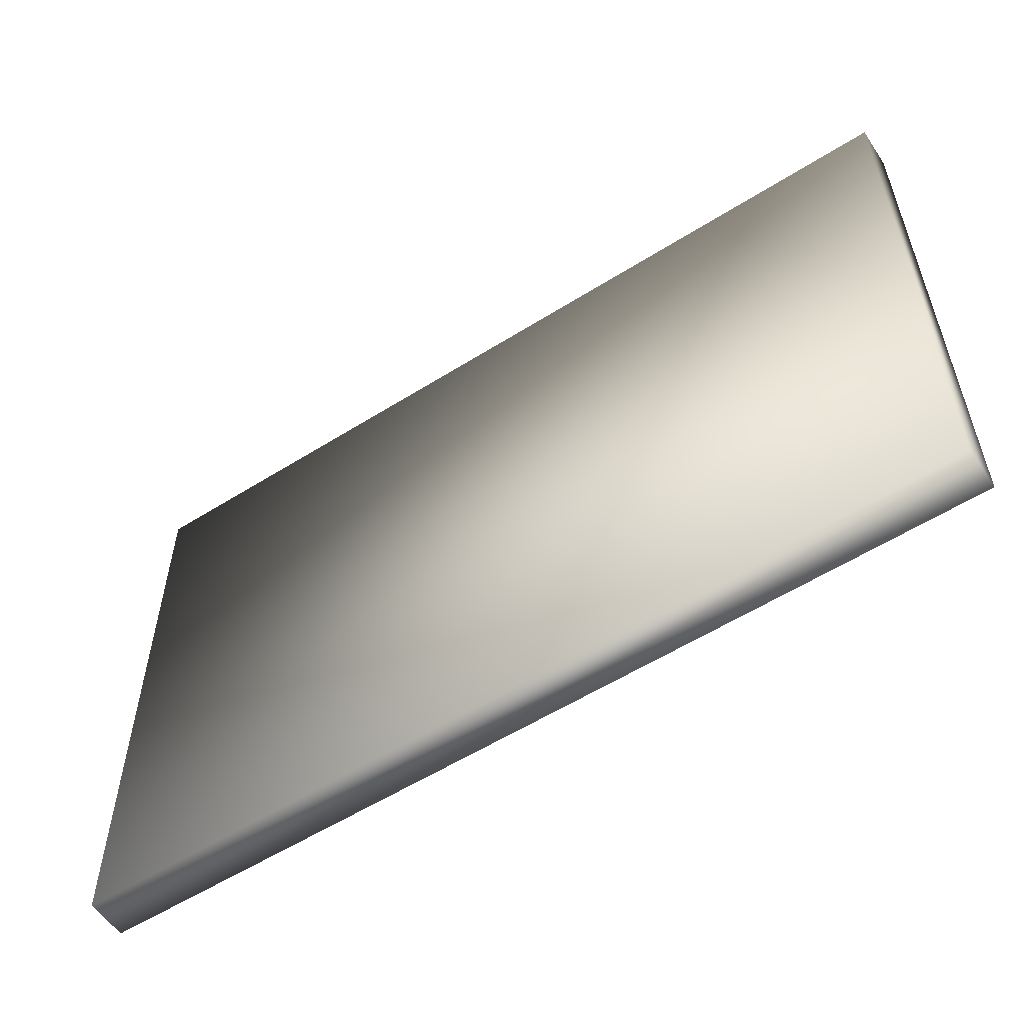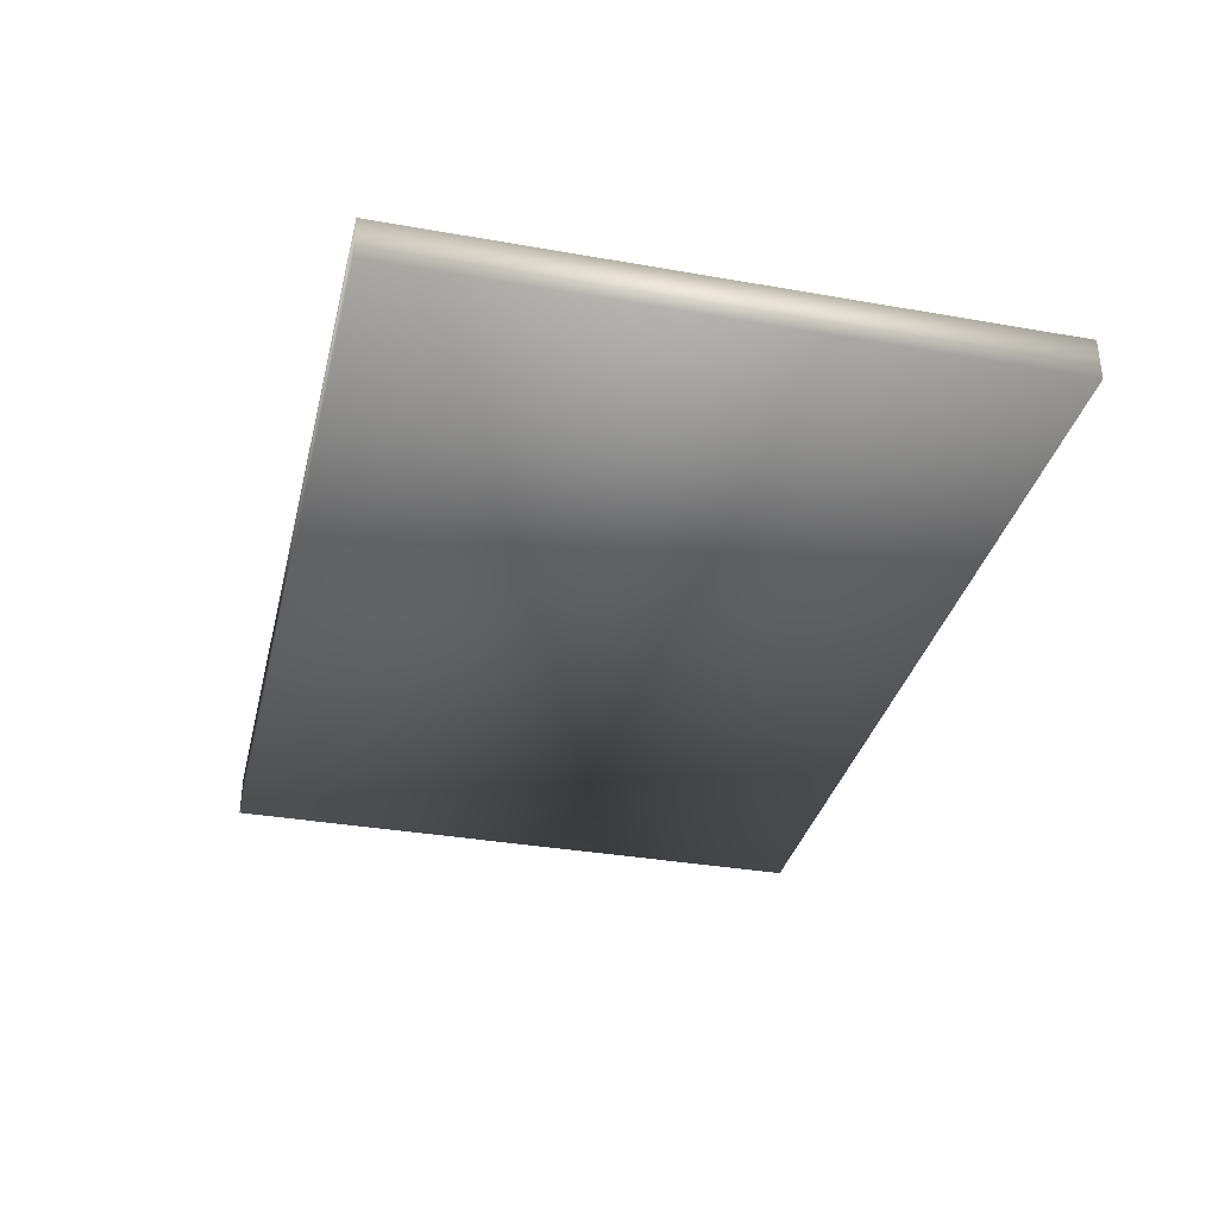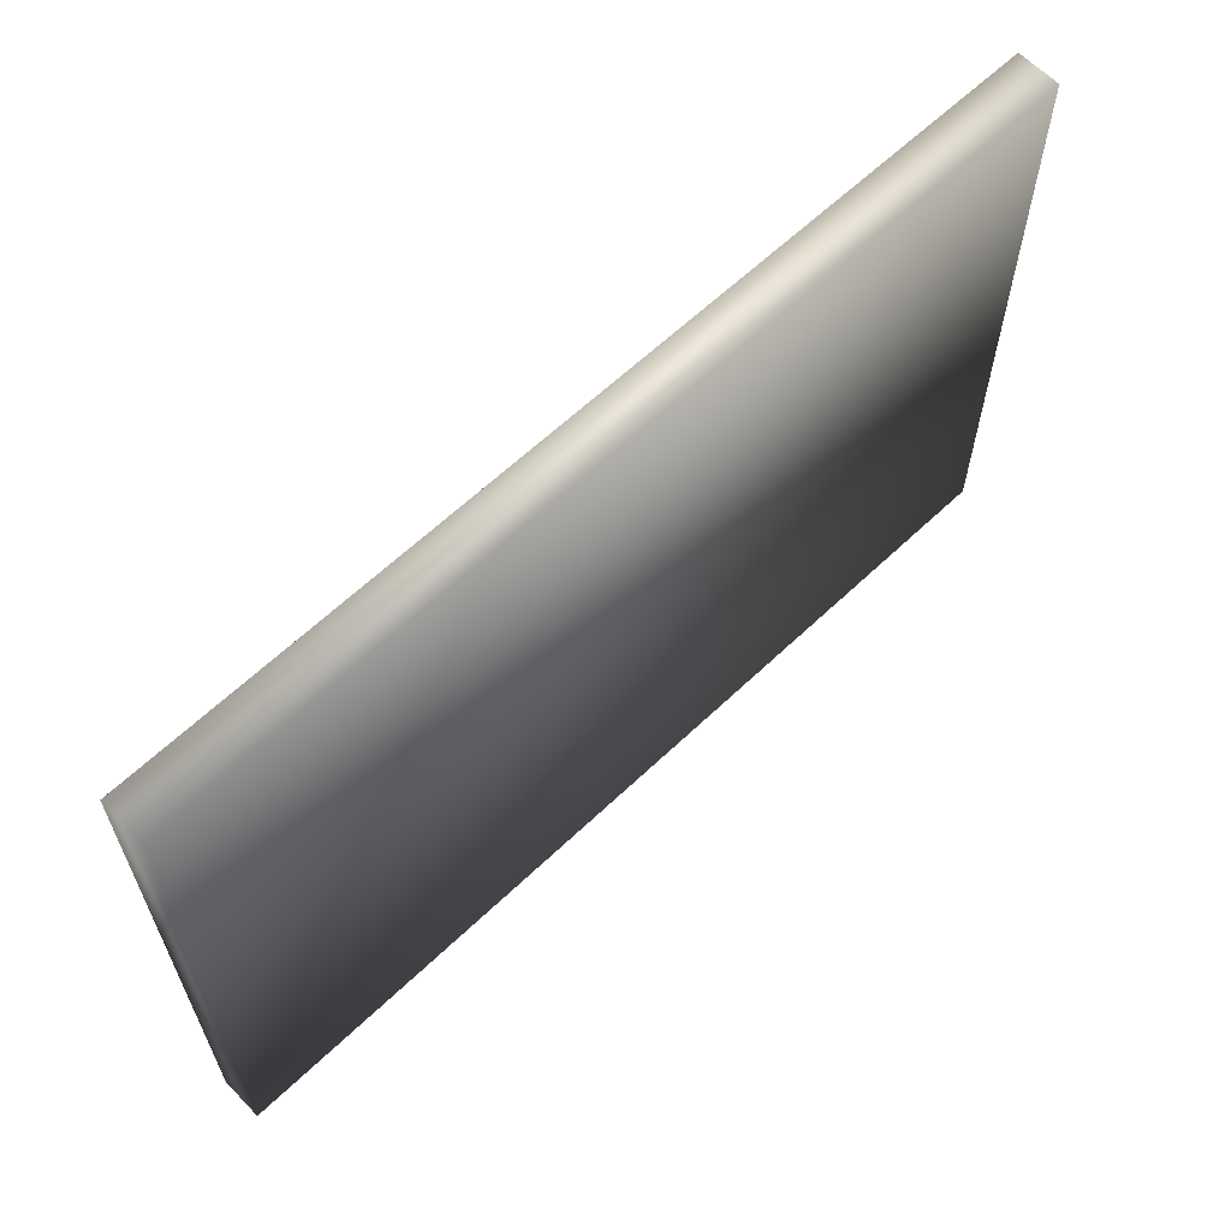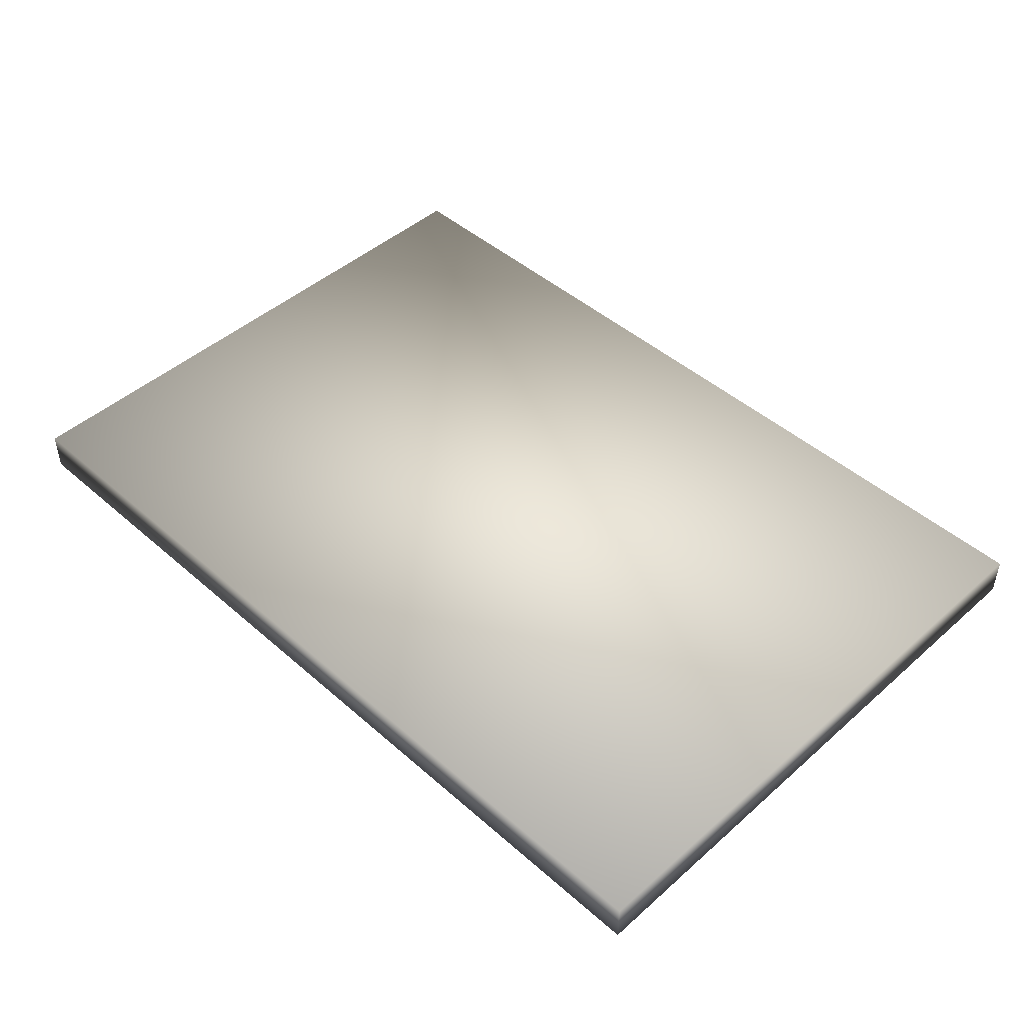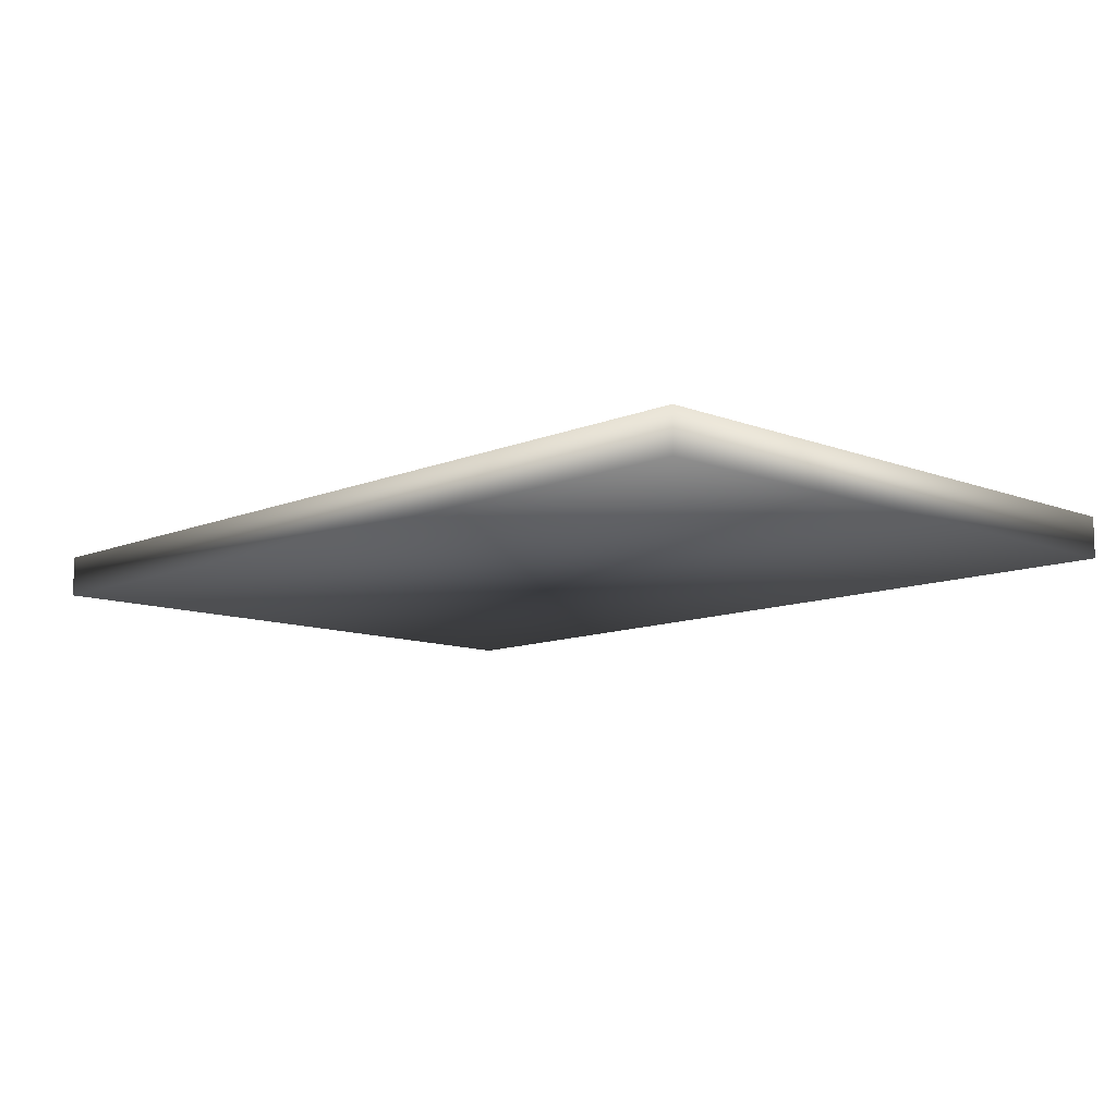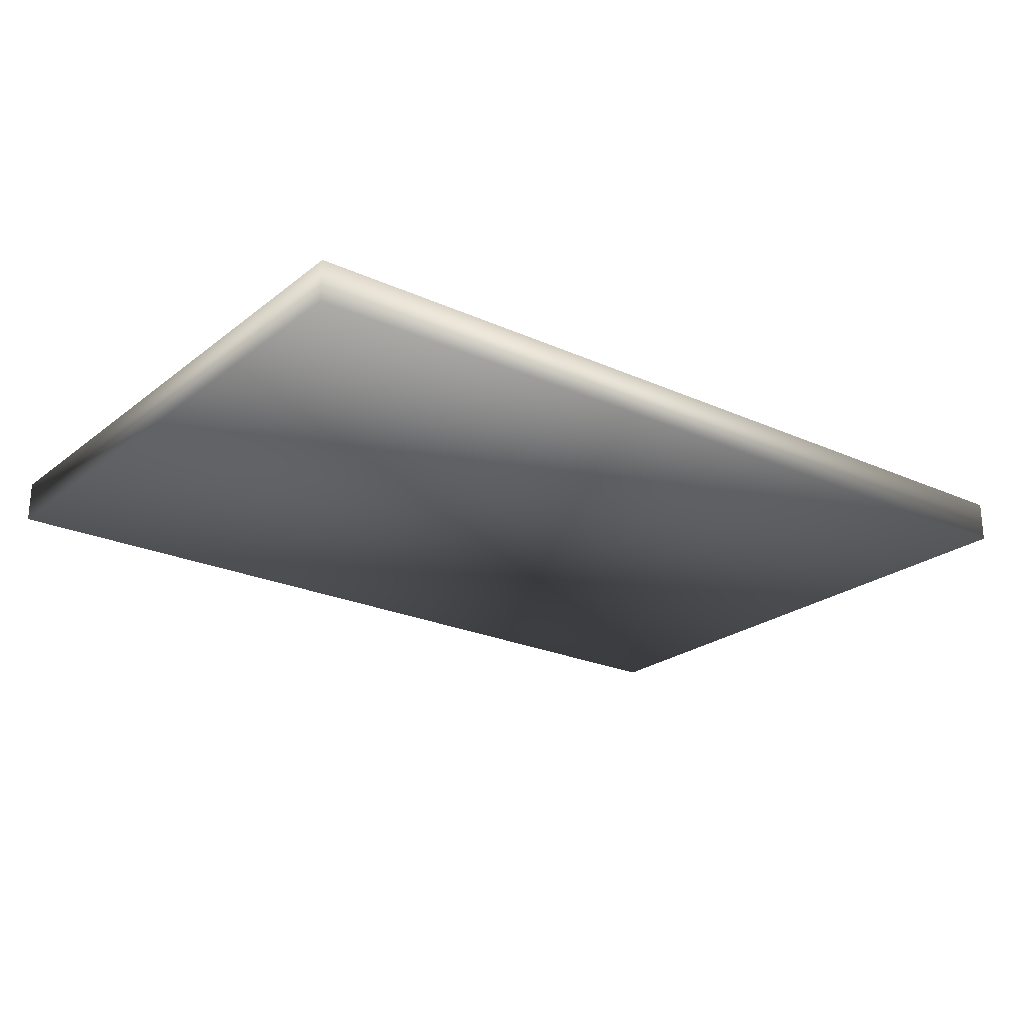
<metadata>
{"format":"obj","ext":"obj","renderer":"f3d","projection":"perspective","resolution":1024,"background":"white","views":[{"elev":-56.3,"azim":-146.6,"up":"+Y"},{"elev":-34.2,"azim":-103.4,"up":"+Z"},{"elev":62.6,"azim":136.1,"up":"+Y"},{"elev":46.4,"azim":44.9,"up":"+Z"},{"elev":-10.8,"azim":46.0,"up":"+Z"},{"elev":-23.3,"azim":142.5,"up":"+Z"}]}
</metadata>
<code>
v  -25.58 16.86 -1.314
v  -25.58 16.86 1.086
v  25.58 16.86 1.086
v  25.58 16.86 -1.314
v  -25.58 -18.25 1.086
v  -25.58 -18.25 -1.314
v  25.58 -18.25 -1.314
v  25.58 -18.25 1.086
g Picture_Uv
f 1 2 3 4
f 5 6 7 8
f 2 5 8 3
f 1 6 5 2
f 3 8 7 4
f 4 7 6 1

</code>
